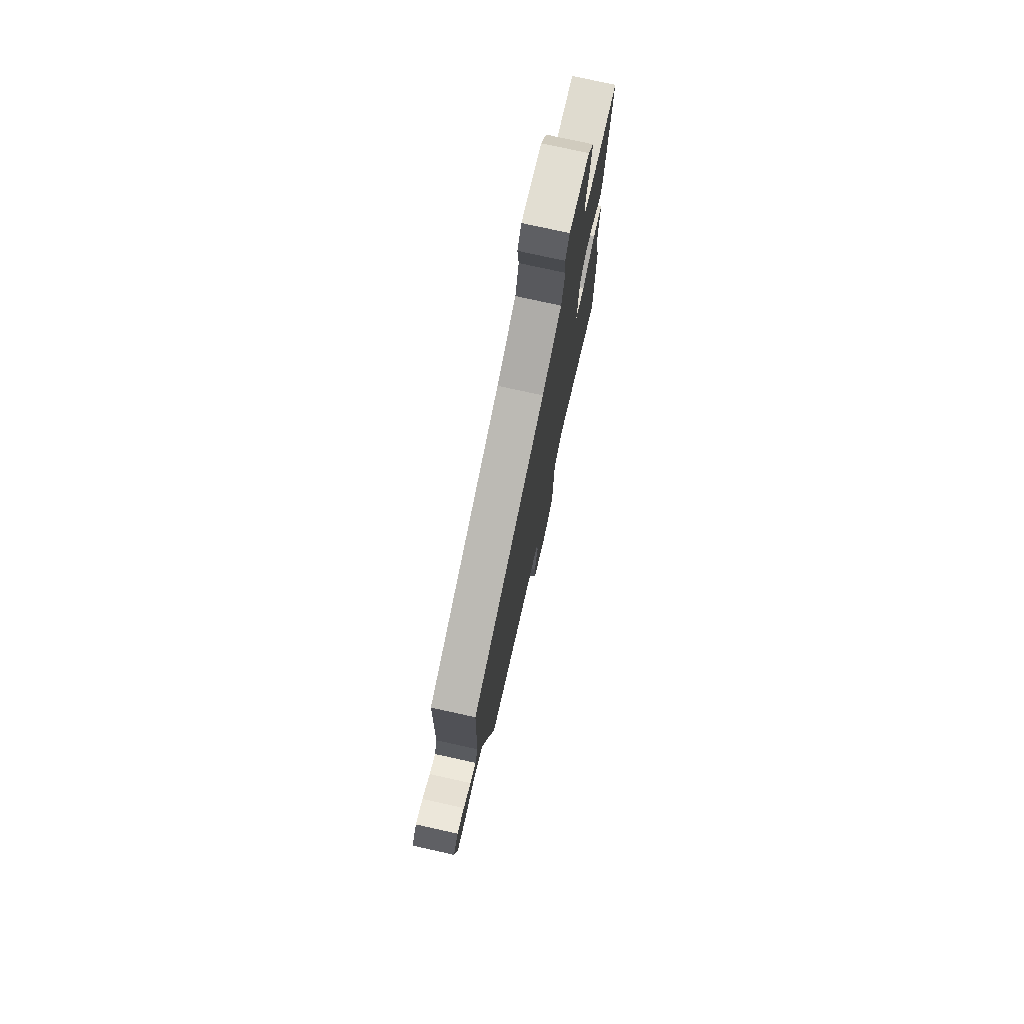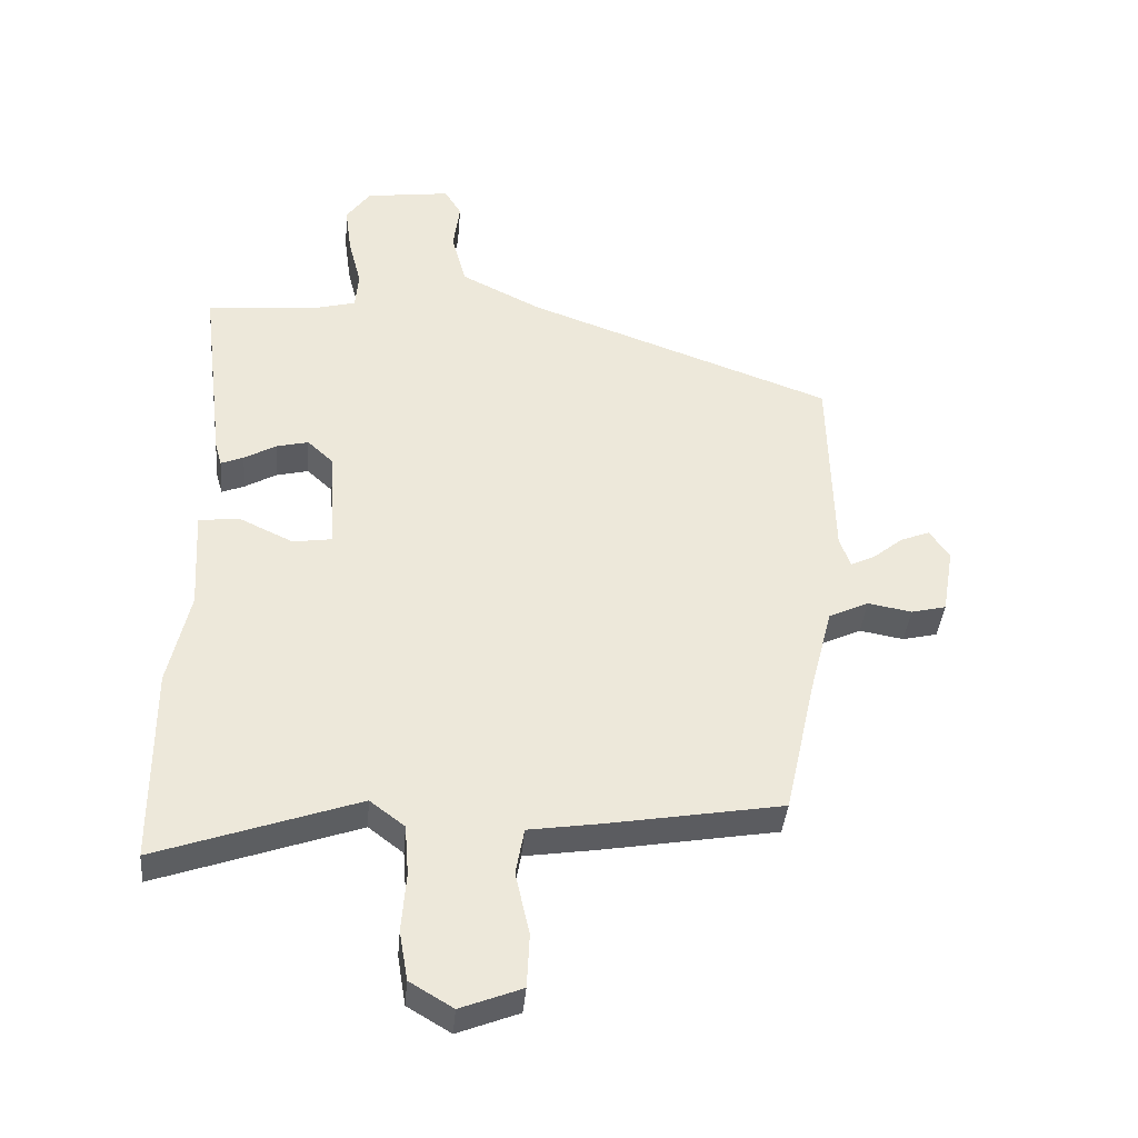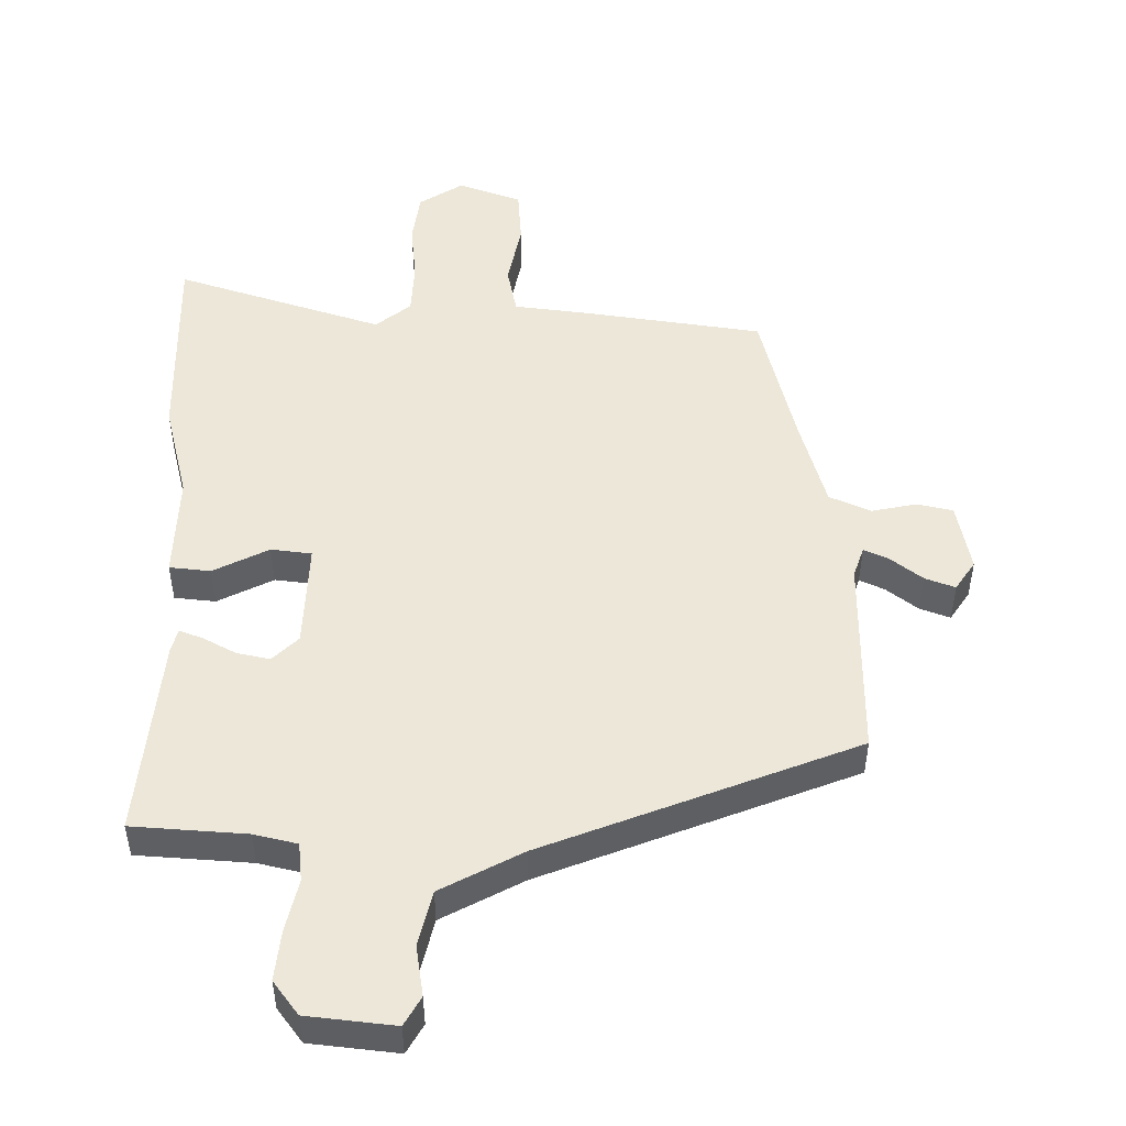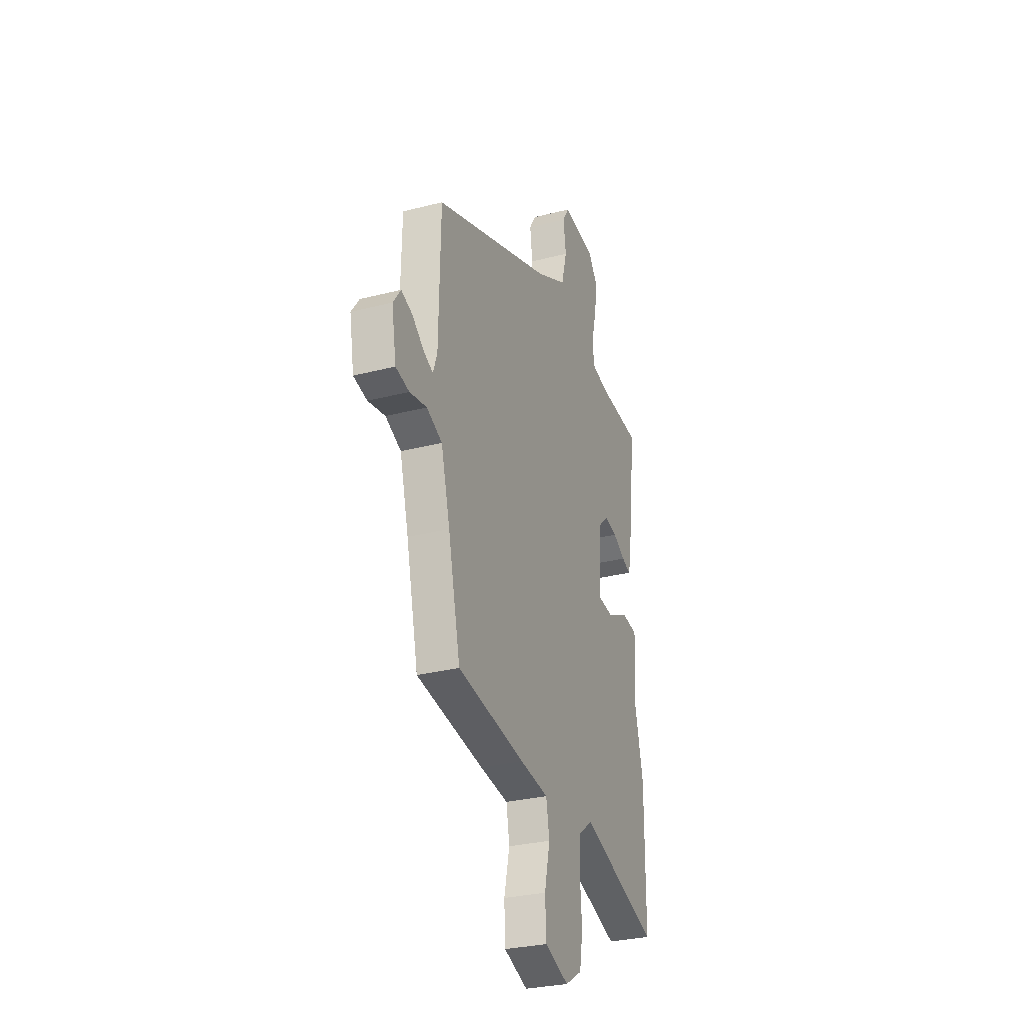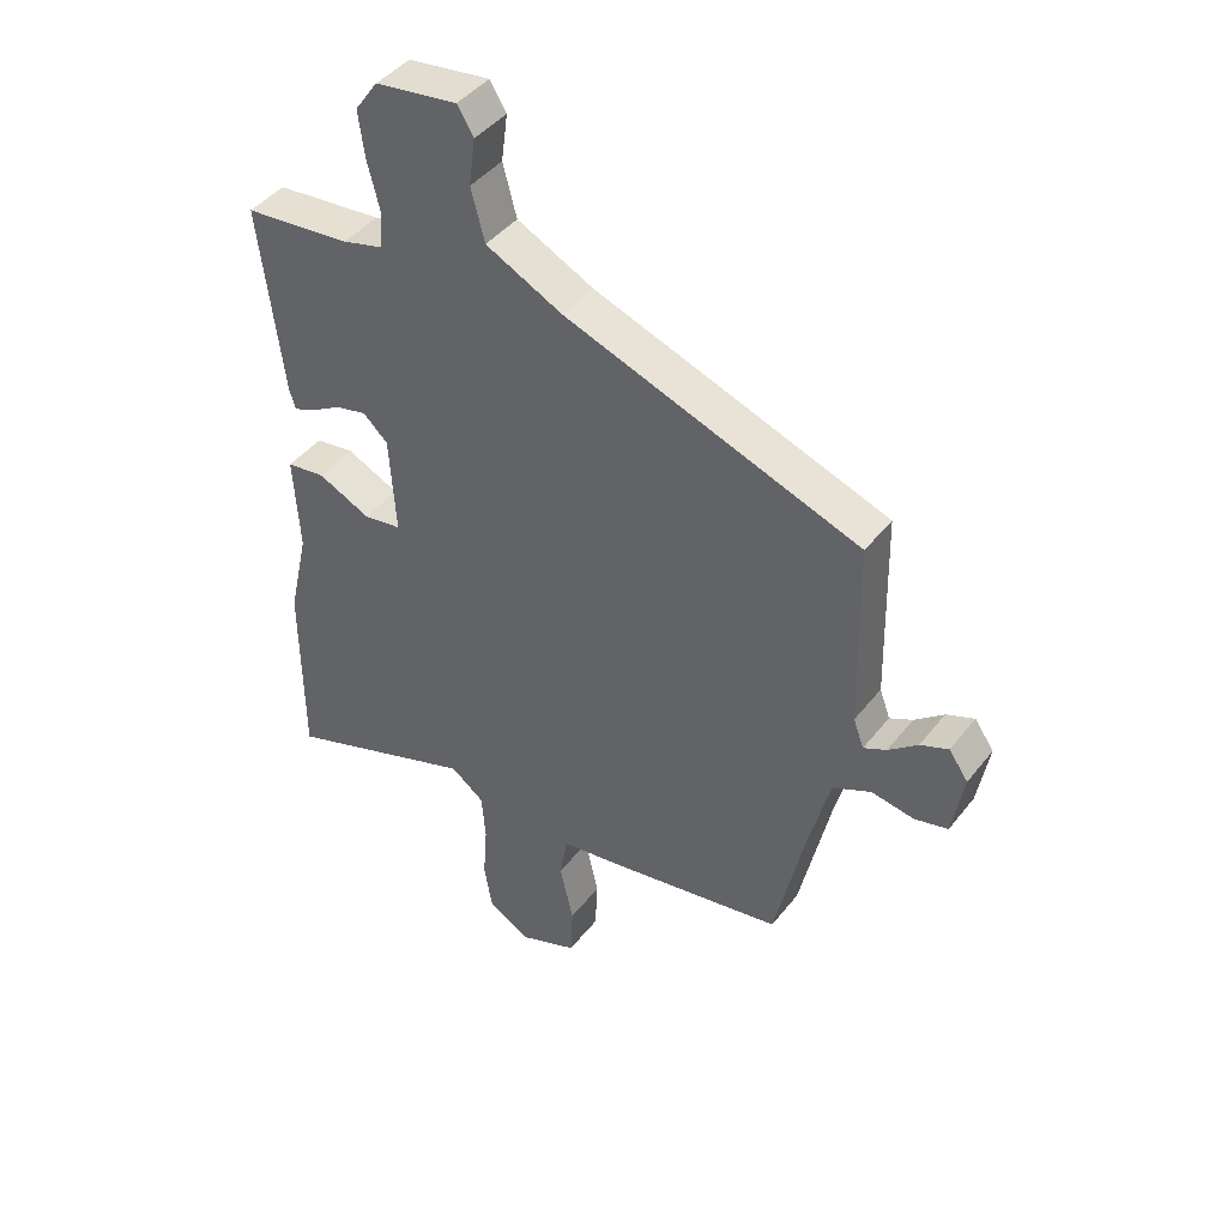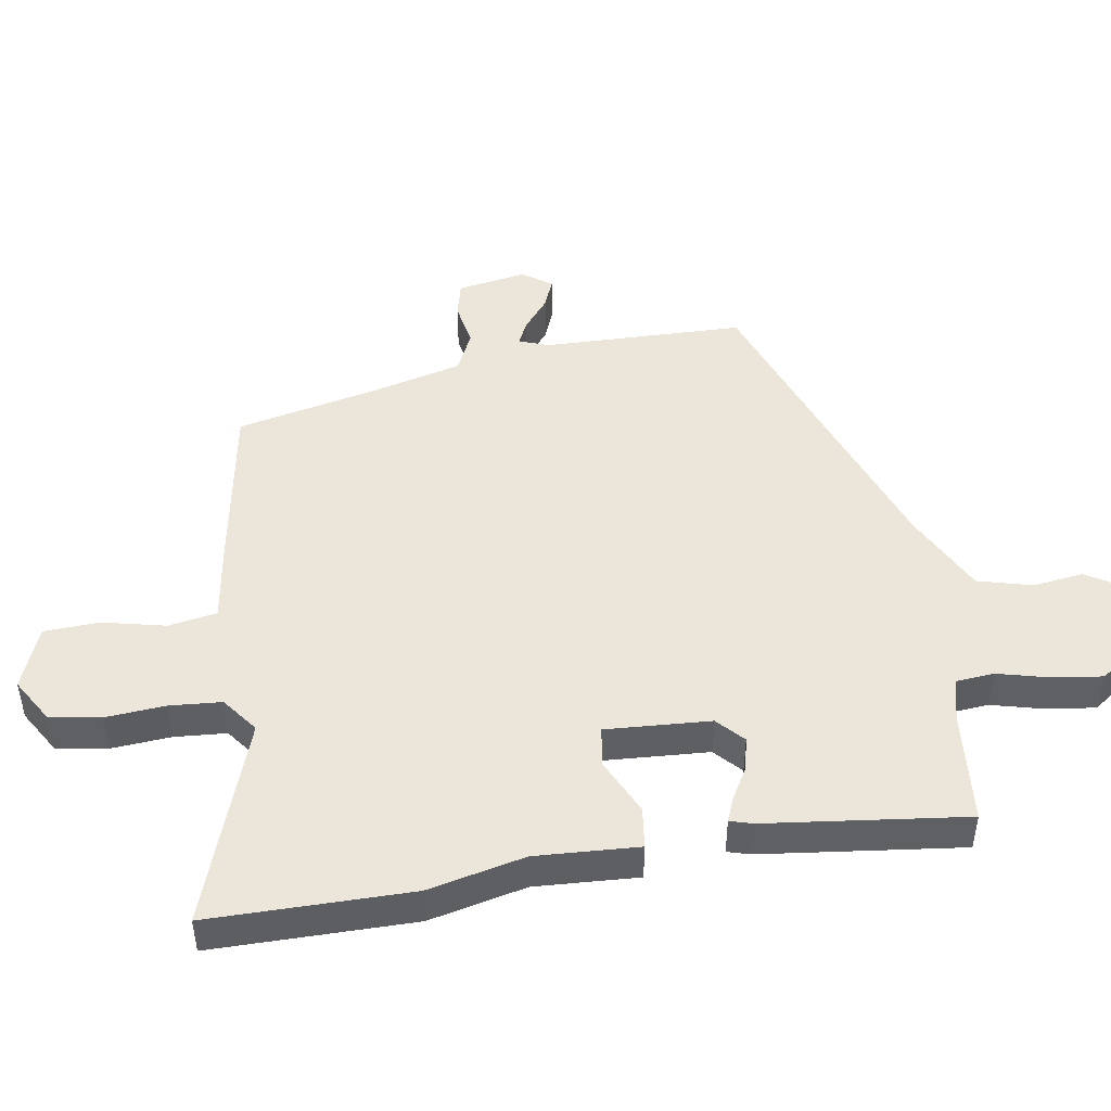
<metadata>
{"format":"obj","ext":"obj","renderer":"f3d","projection":"perspective","resolution":1024,"background":"white","views":[{"elev":76.0,"azim":102.5,"up":"+Z"},{"elev":-38.8,"azim":-5.0,"up":"+Z"},{"elev":49.8,"azim":-1.0,"up":"+Y"},{"elev":-29.4,"azim":110.9,"up":"+Z"},{"elev":43.2,"azim":35.0,"up":"+Z"},{"elev":47.2,"azim":-99.2,"up":"+Y"}]}
</metadata>
<code>
v -0.5 0.07 0.438
v -0.328 0.07 0.454
v -0.263 0.07 0.471
v -0.258 0.07 0.529
v -0.278 0.07 0.607
v -0.288 0.07 0.682
v -0.251 0.07 0.734
v -0.119 0.07 0.752
v -0.093 0.07 0.709
v -0.103 0.07 0.633
v -0.081 0.07 0.55
v 0.043 0.07 0.488
v 0.517 0.07 0.317
v 0.524 0.07 0.012
v 0.541 0.07 -0.034
v 0.578 0.07 -0.016
v 0.625 0.07 0.022
v 0.67 0.07 0.04
v 0.701 0.07 -0.004
v 0.683 0.07 -0.109
v 0.629 0.07 -0.122
v 0.561 0.07 -0.11
v 0.499 0.07 -0.139
v 0.464 0.07 -0.275
v 0.416 0.07 -0.491
v 0.147 0.07 -0.537
v 0.034 0.07 -0.554
v 0.021 0.07 -0.627
v 0.043 0.07 -0.723
v 0.039 0.07 -0.807
v -0.056 0.07 -0.844
v -0.123 0.07 -0.804
v -0.136 0.07 -0.727
v -0.129 0.07 -0.636
v -0.135 0.07 -0.558
v -0.189 0.07 -0.517
v -0.5 0.07 -0.626
v -0.501 0.07 -0.321
v -0.468 0.07 -0.174
v -0.477 0.07 -0.018
v -0.415 0.07 -0.01
v -0.33 0.07 -0.05
v -0.269 0.07 -0.041
v -0.279 0.07 0.118
v -0.319 0.07 0.155
v -0.369 0.07 0.143
v -0.418 0.07 0.115
v -0.453 0.07 0.101
v -0.463 0.07 0.135
v -0.5 0 0.438
v -0.328 0 0.454
v -0.263 0 0.471
v -0.258 0 0.529
v -0.278 0 0.607
v -0.288 0 0.682
v -0.251 0 0.734
v -0.119 0 0.752
v -0.093 0 0.709
v -0.103 0 0.633
v -0.081 0 0.55
v 0.043 0 0.488
v 0.517 0 0.317
v 0.524 0 0.012
v 0.541 0 -0.034
v 0.578 0 -0.016
v 0.625 0 0.022
v 0.67 0 0.04
v 0.701 0 -0.004
v 0.683 0 -0.109
v 0.629 0 -0.122
v 0.561 0 -0.11
v 0.499 0 -0.139
v 0.464 0 -0.275
v 0.416 0 -0.491
v 0.147 0 -0.537
v 0.034 0 -0.554
v 0.021 0 -0.627
v 0.043 0 -0.723
v 0.039 0 -0.807
v -0.056 0 -0.844
v -0.123 0 -0.804
v -0.136 0 -0.727
v -0.129 0 -0.636
v -0.135 0 -0.558
v -0.189 0 -0.517
v -0.5 0 -0.626
v -0.501 0 -0.321
v -0.468 0 -0.174
v -0.477 0 -0.018
v -0.415 0 -0.01
v -0.33 0 -0.05
v -0.269 0 -0.041
v -0.279 0 0.118
v -0.319 0 0.155
v -0.369 0 0.143
v -0.418 0 0.115
v -0.453 0 0.101
v -0.463 0 0.135
f 46 47 48 49
f 45 46 49 1
f 44 45 1 2
f 39 40 41 42
f 39 42 43
f 36 37 38 39
f 35 36 39 43
f 31 32 33 34
f 31 34 35
f 28 29 30 31
f 27 28 31 35
f 24 25 26 27
f 23 24 27 35
f 19 20 21 22
f 19 22 23
f 16 17 18 19
f 15 16 19 23
f 14 15 23 35
f 12 13 14 35
f 7 8 9 10
f 7 10 11
f 4 5 6 7
f 4 7 11
f 3 4 11 12
f 44 2 3 12
f 12 35 43 44
f 98 97 96 95
f 50 98 95 94
f 51 50 94 93
f 91 90 89 88
f 92 91 88
f 88 87 86 85
f 92 88 85 84
f 83 82 81 80
f 84 83 80
f 80 79 78 77
f 84 80 77 76
f 76 75 74 73
f 84 76 73 72
f 71 70 69 68
f 72 71 68
f 68 67 66 65
f 72 68 65 64
f 84 72 64 63
f 84 63 62 61
f 59 58 57 56
f 60 59 56
f 56 55 54 53
f 60 56 53
f 61 60 53 52
f 61 52 51 93
f 93 92 84 61
f 1 50 51 2
f 2 51 52 3
f 3 52 53 4
f 4 53 54 5
f 5 54 55 6
f 6 55 56 7
f 7 56 57 8
f 8 57 58 9
f 9 58 59 10
f 10 59 60 11
f 11 60 61 12
f 12 61 62 13
f 13 62 63 14
f 14 63 64 15
f 15 64 65 16
f 16 65 66 17
f 17 66 67 18
f 18 67 68 19
f 19 68 69 20
f 20 69 70 21
f 21 70 71 22
f 22 71 72 23
f 23 72 73 24
f 24 73 74 25
f 25 74 75 26
f 26 75 76 27
f 27 76 77 28
f 28 77 78 29
f 29 78 79 30
f 30 79 80 31
f 31 80 81 32
f 32 81 82 33
f 33 82 83 34
f 34 83 84 35
f 35 84 85 36
f 36 85 86 37
f 37 86 87 38
f 38 87 88 39
f 39 88 89 40
f 40 89 90 41
f 41 90 91 42
f 42 91 92 43
f 43 92 93 44
f 44 93 94 45
f 45 94 95 46
f 46 95 96 47
f 47 96 97 48
f 48 97 98 49
f 49 98 50 1

</code>
